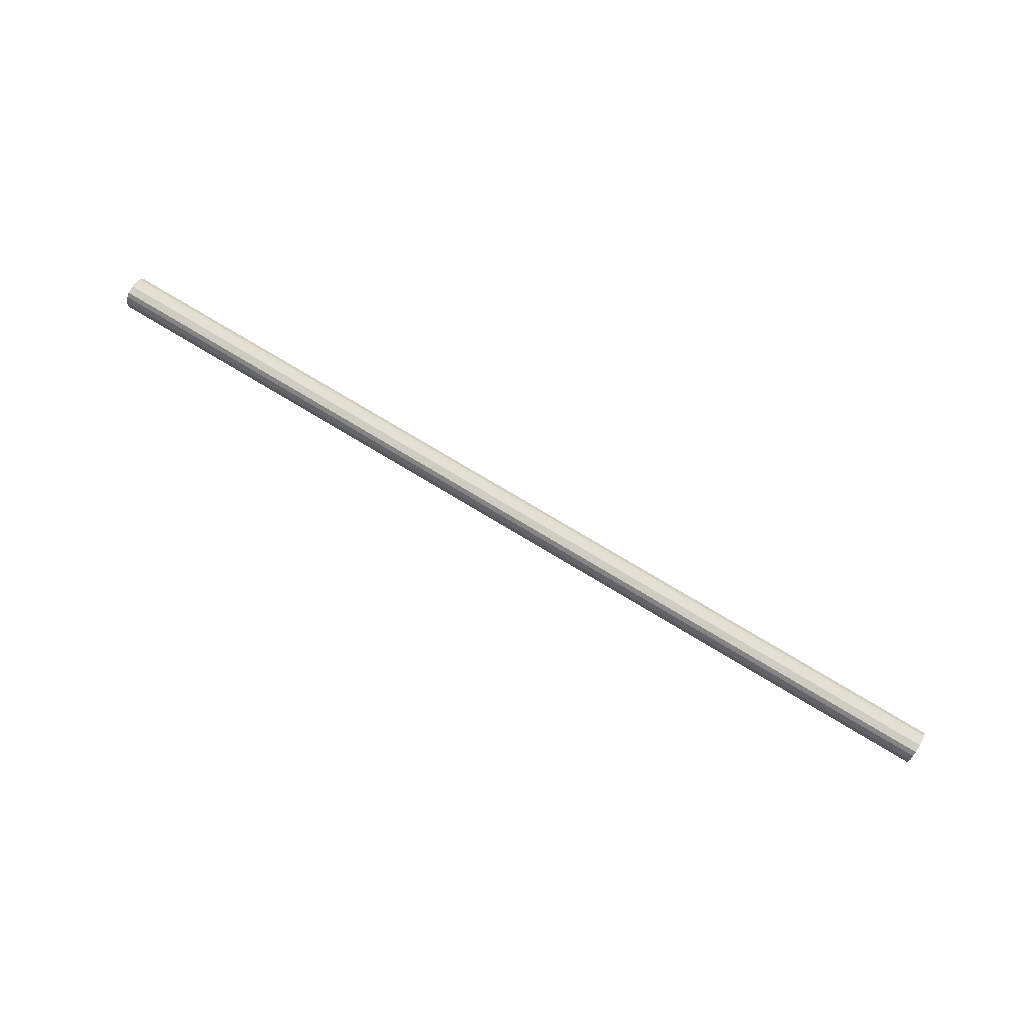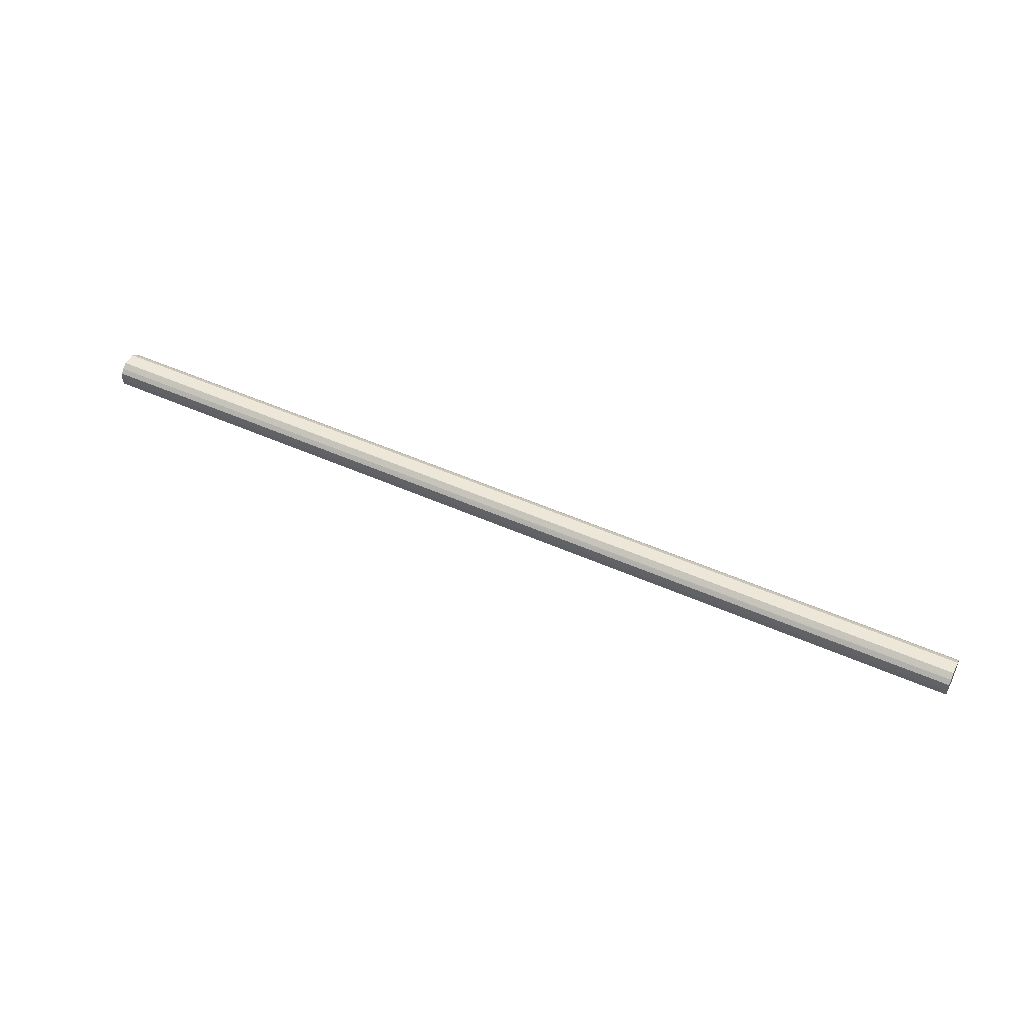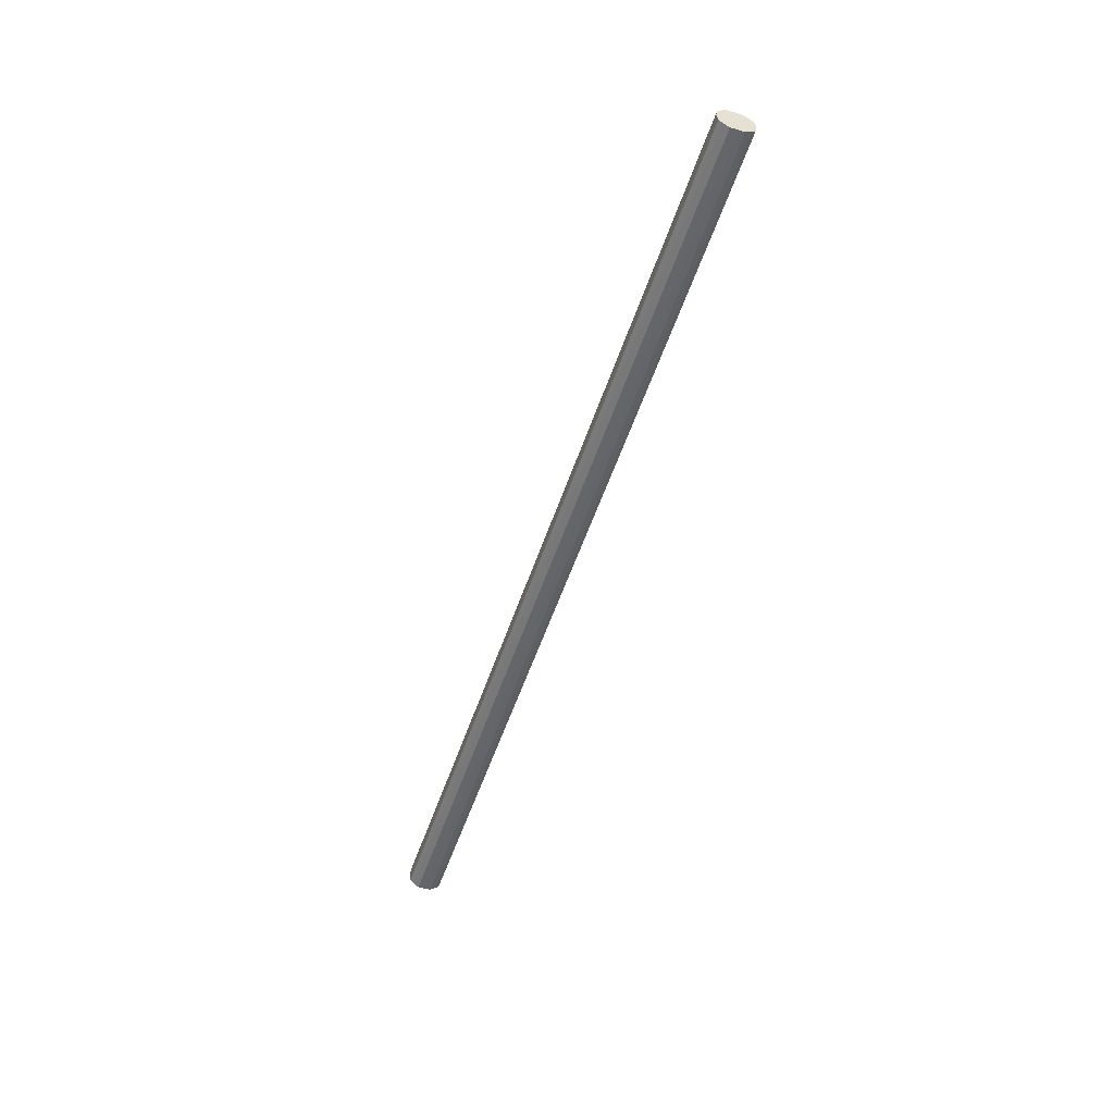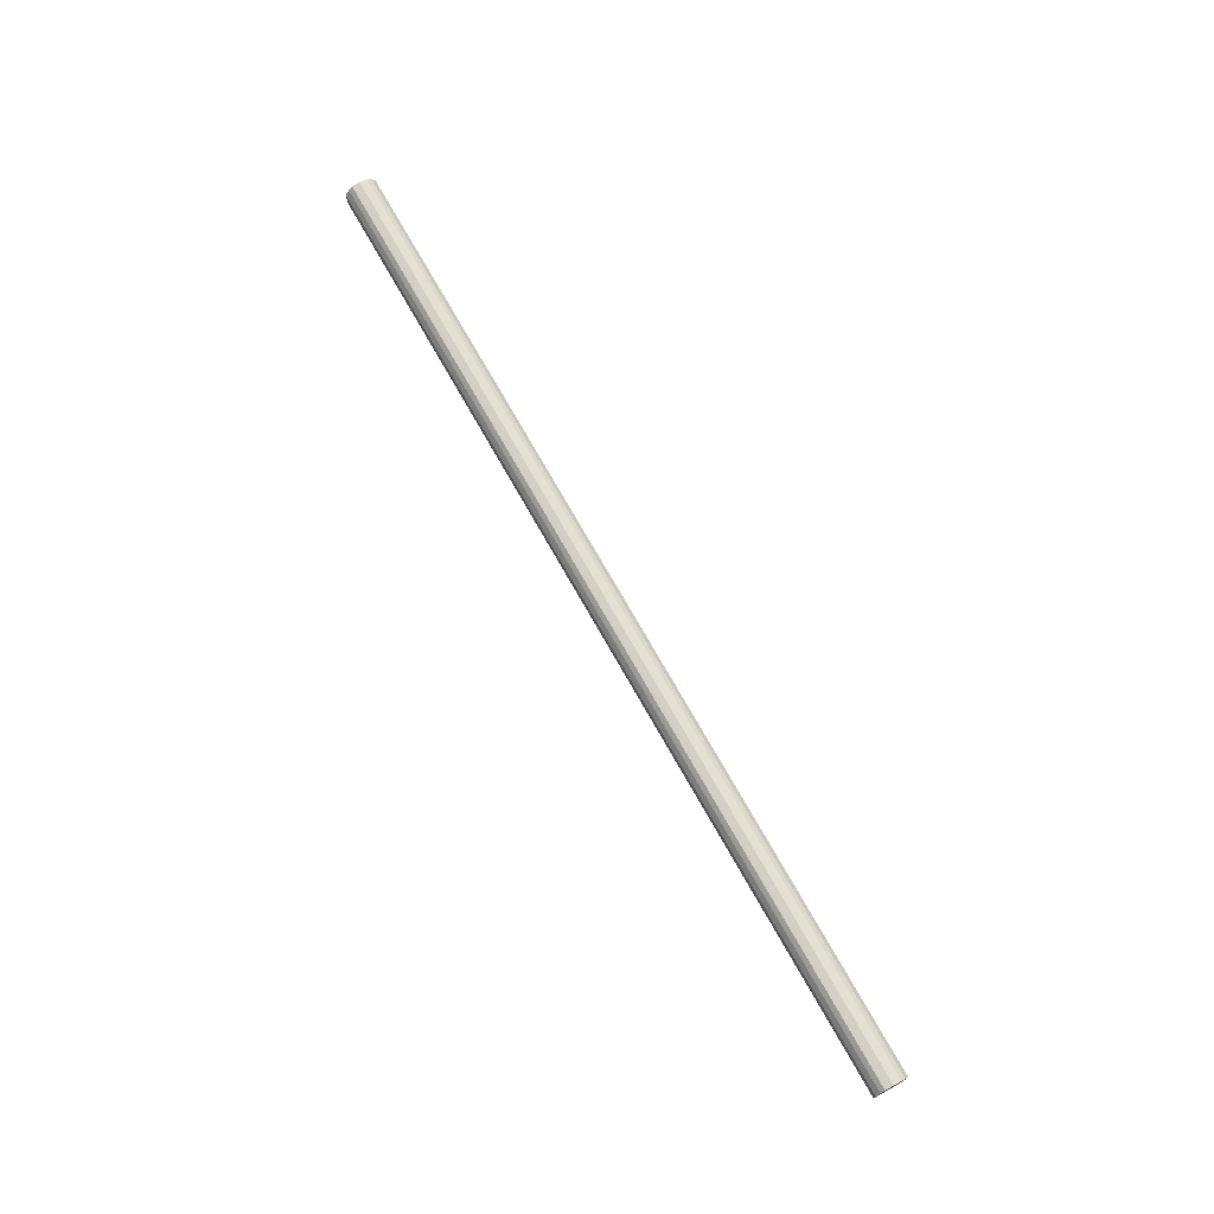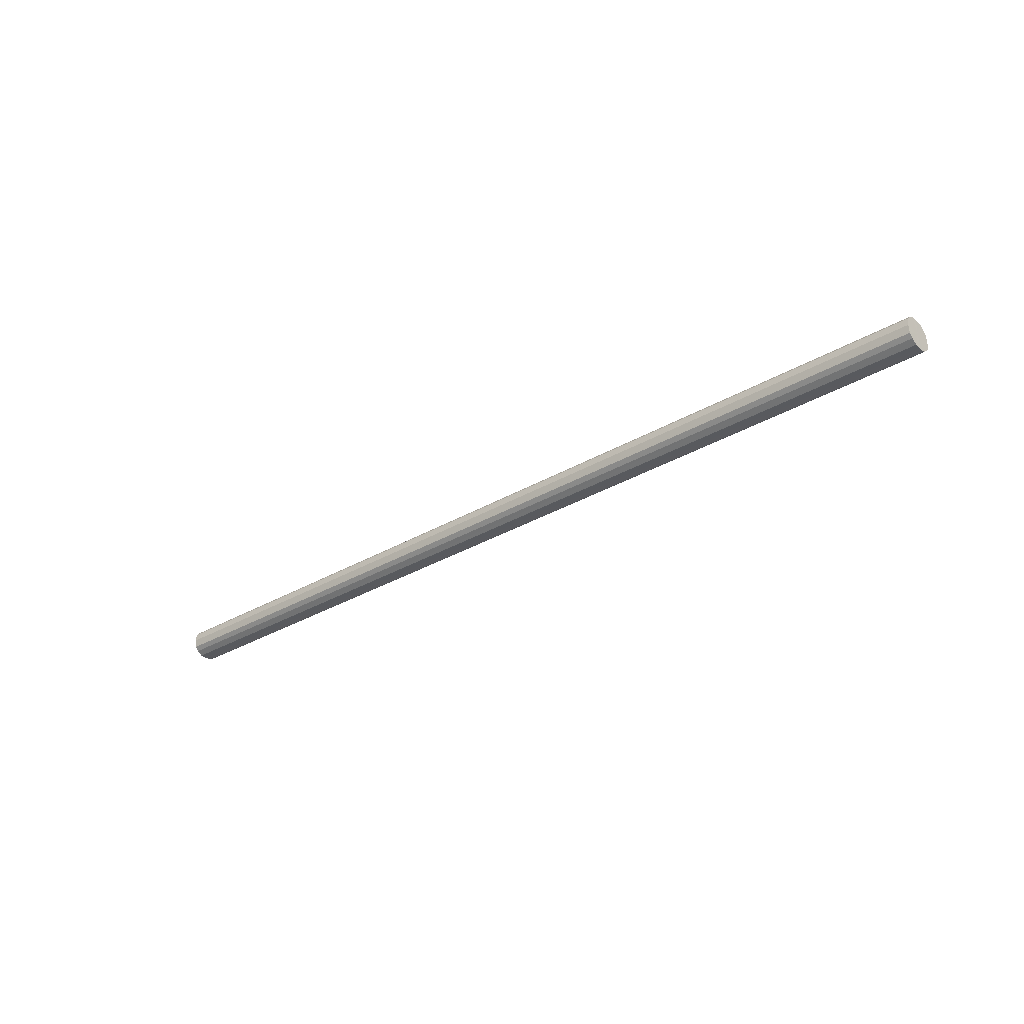
<metadata>
{"format":"obj","ext":"obj","renderer":"f3d","projection":"perspective","resolution":1024,"background":"white","views":[{"elev":74.4,"azim":31.2,"up":"+Z"},{"elev":50.0,"azim":26.1,"up":"+Y"},{"elev":-51.7,"azim":-107.9,"up":"+Y"},{"elev":71.1,"azim":60.8,"up":"+Z"},{"elev":-31.5,"azim":40.0,"up":"+Y"}]}
</metadata>
<code>
o 16655
v 2202 1868 9.8
v 2202 1868 9.803
v 2205 1868 9.8
v 2202 1868 9.813
v 2205 1868 9.803
v 2202 1868 9.803
v 2205 1868 9.803
v 2202 1868 9.827
v 2205 1868 9.813
v 2202 1868 9.813
v 2205 1868 9.813
v 2202 1868 9.844
v 2205 1868 9.827
v 2202 1868 9.827
v 2205 1868 9.827
v 2202 1868 9.861
v 2205 1868 9.844
v 2202 1868 9.844
v 2205 1868 9.844
v 2202 1868 9.876
v 2205 1868 9.861
v 2202 1868 9.861
v 2205 1868 9.861
v 2202 1868 9.886
v 2205 1868 9.876
v 2202 1868 9.876
v 2205 1868 9.876
v 2202 1868 9.889
v 2205 1868 9.886
v 2202 1868 9.886
v 2205 1868 9.886
v 2205 1868 9.889
v 2205 1868 9.8
v 2202 1868 9.803
v 2205 1868 9.803
v 2202 1868 9.813
v 2205 1868 9.813
v 2205 1868 9.803
v 2202 1868 9.8
v 2205 1868 9.813
v 2202 1868 9.803
v 2202 1868 9.827
v 2205 1868 9.827
v 2205 1868 9.827
v 2202 1868 9.813
v 2205 1868 9.844
v 2202 1868 9.827
v 2202 1868 9.844
v 2205 1868 9.844
v 2205 1868 9.861
v 2202 1868 9.844
v 2205 1868 9.876
v 2202 1868 9.861
v 2202 1868 9.861
v 2205 1868 9.861
v 2205 1868 9.886
v 2202 1868 9.876
v 2205 1868 9.889
v 2202 1868 9.886
v 2202 1868 9.876
v 2205 1868 9.876
v 2205 1868 9.886
v 2202 1868 9.889
v 2202 1868 9.886
v 2202 1868 9.844
v 2202 1868 9.803
v 2202 1868 9.8
v 2202 1868 9.813
v 2202 1868 9.803
v 2202 1868 9.827
v 2202 1868 9.813
v 2202 1868 9.844
v 2202 1868 9.827
v 2202 1868 9.861
v 2202 1868 9.844
v 2202 1868 9.876
v 2202 1868 9.861
v 2202 1868 9.886
v 2202 1868 9.876
v 2202 1868 9.889
v 2202 1868 9.886
v 2205 1868 9.844
v 2205 1868 9.8
v 2205 1868 9.803
v 2205 1868 9.803
v 2205 1868 9.813
v 2205 1868 9.813
v 2205 1868 9.827
v 2205 1868 9.827
v 2205 1868 9.844
v 2205 1868 9.844
v 2205 1868 9.861
v 2205 1868 9.861
v 2205 1868 9.876
v 2205 1868 9.876
v 2205 1868 9.886
v 2205 1868 9.886
v 2205 1868 9.889
f 1 2 3
f 2 4 5
f 6 1 7
f 4 8 9
f 10 6 11
f 8 12 13
f 14 10 15
f 12 16 17
f 18 14 19
f 16 20 21
f 22 18 23
f 20 24 25
f 26 22 27
f 24 28 29
f 30 26 31
f 28 30 32
f 33 34 35
f 35 36 37
f 38 39 33
f 40 41 38
f 37 42 43
f 44 45 40
f 46 47 44
f 43 48 49
f 50 51 46
f 52 53 50
f 49 54 55
f 56 57 52
f 58 59 56
f 55 60 61
f 62 63 58
f 61 64 62
f 65 66 67
f 65 68 66
f 65 67 69
f 65 70 68
f 65 69 71
f 65 72 70
f 65 71 73
f 65 74 72
f 65 73 75
f 65 76 74
f 65 75 77
f 65 78 76
f 65 77 79
f 65 80 78
f 65 79 81
f 65 81 80
f 82 83 84
f 82 85 83
f 82 84 86
f 82 87 85
f 82 86 88
f 82 89 87
f 82 88 90
f 82 91 89
f 82 90 92
f 82 93 91
f 82 92 94
f 82 95 93
f 82 94 96
f 82 97 95
f 82 96 98
f 82 98 97

</code>
